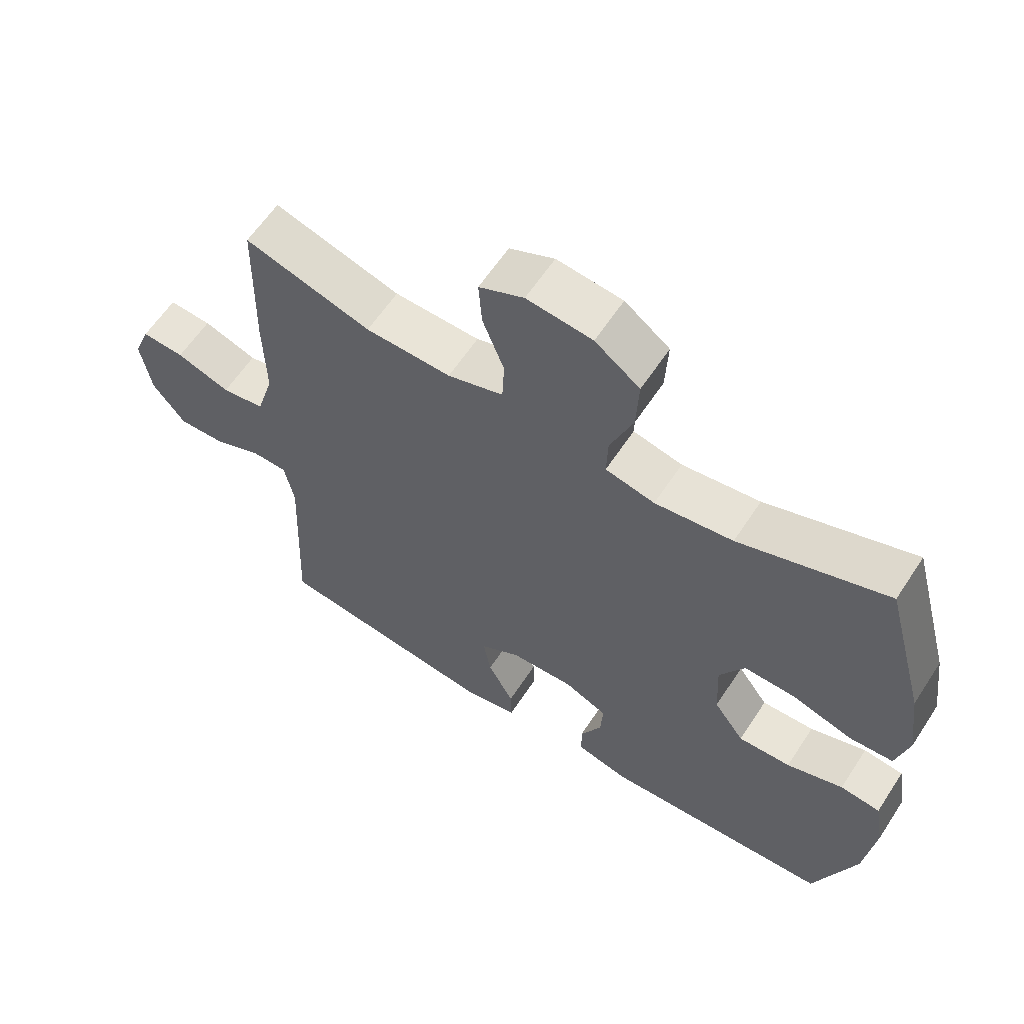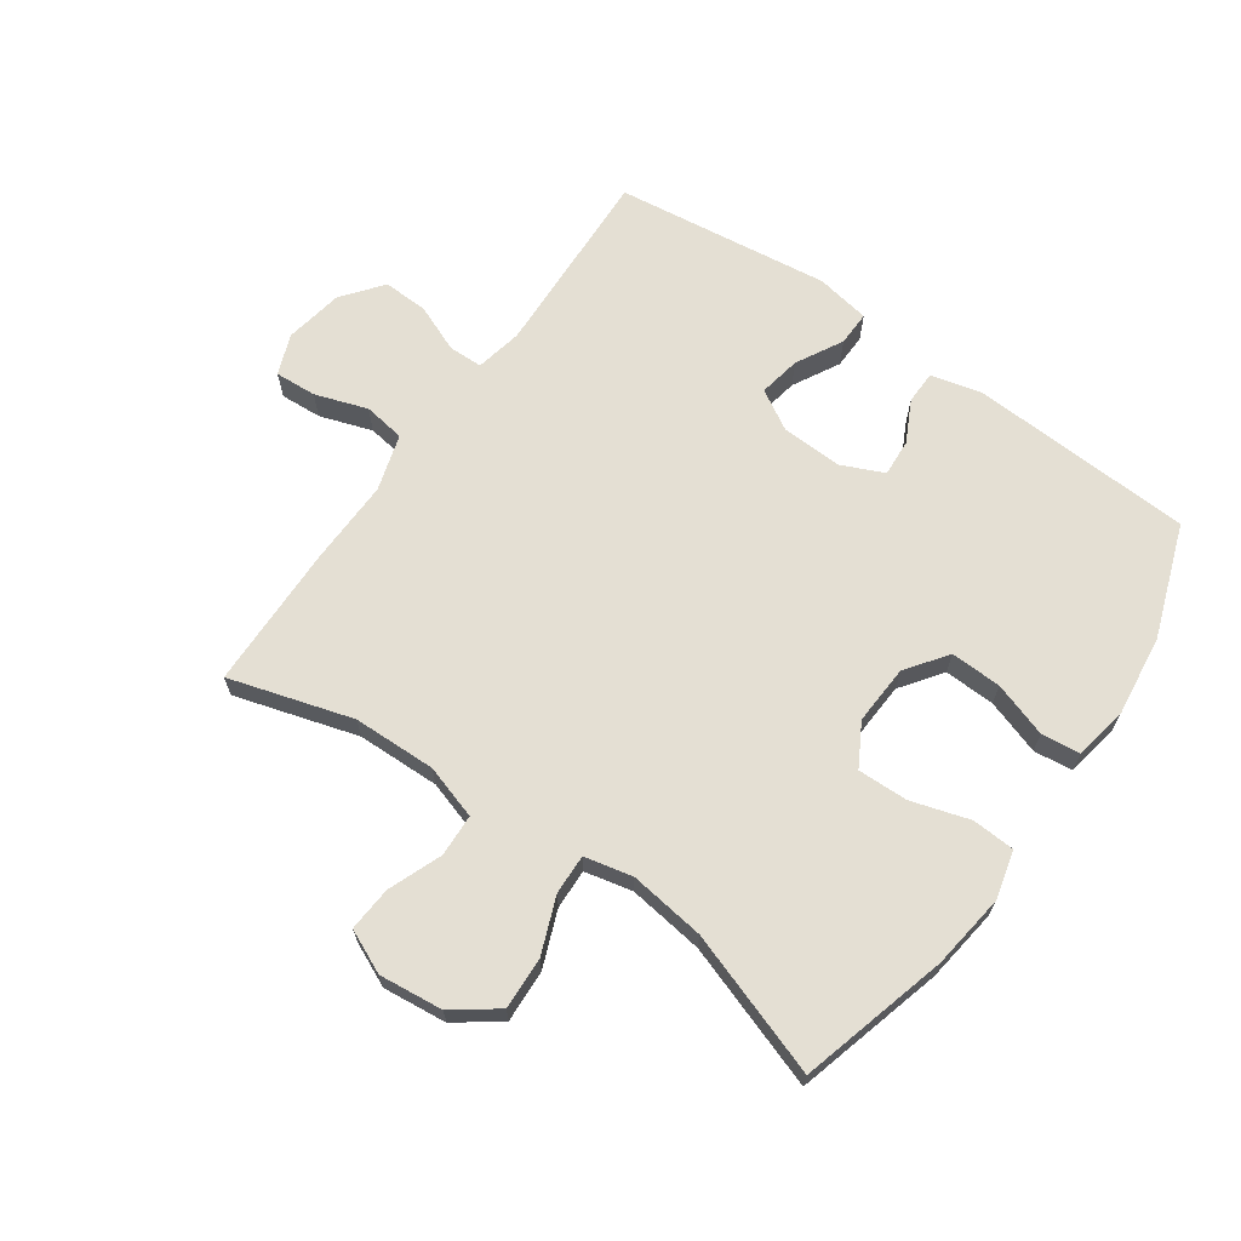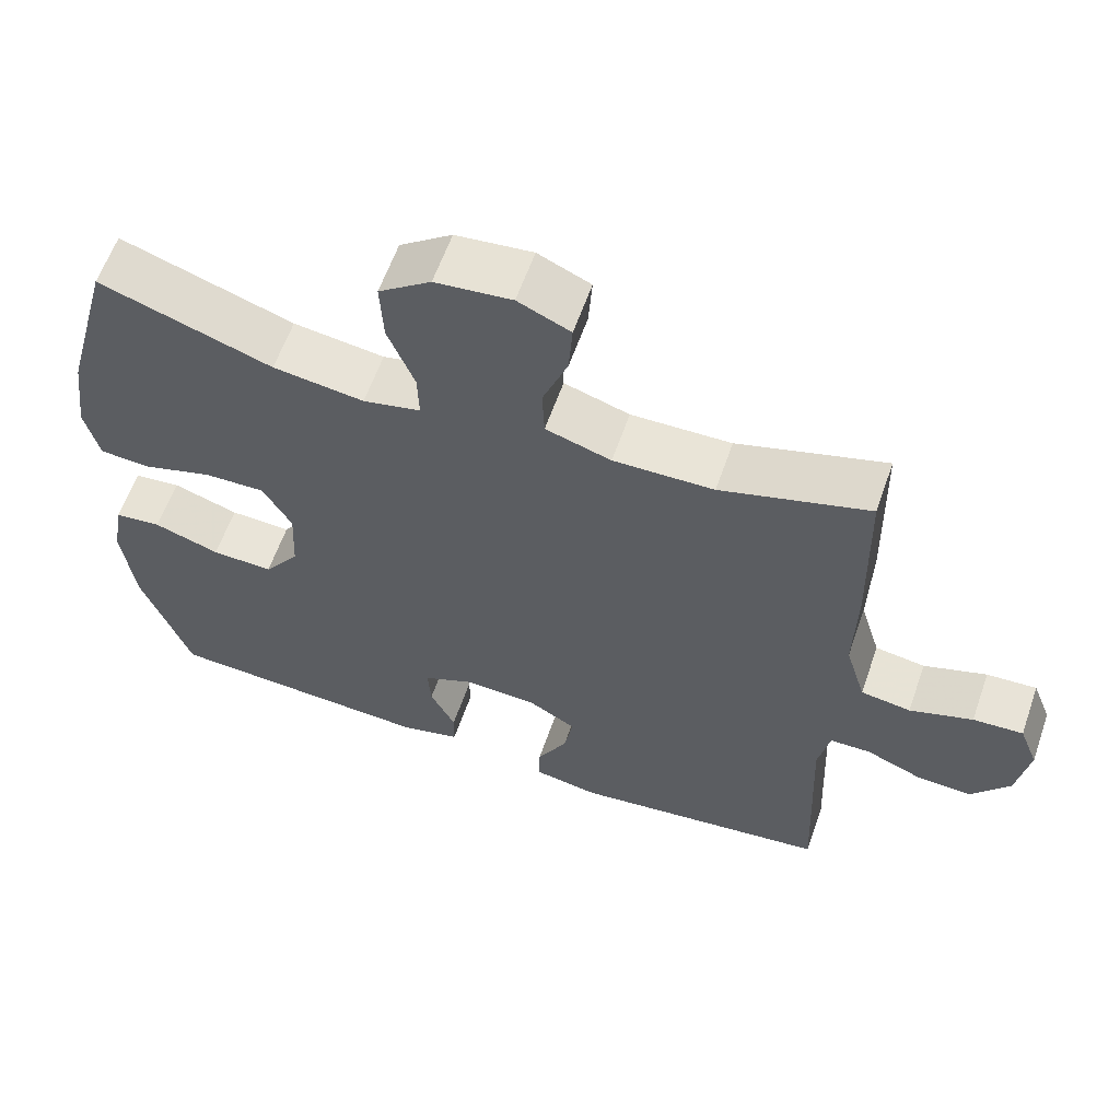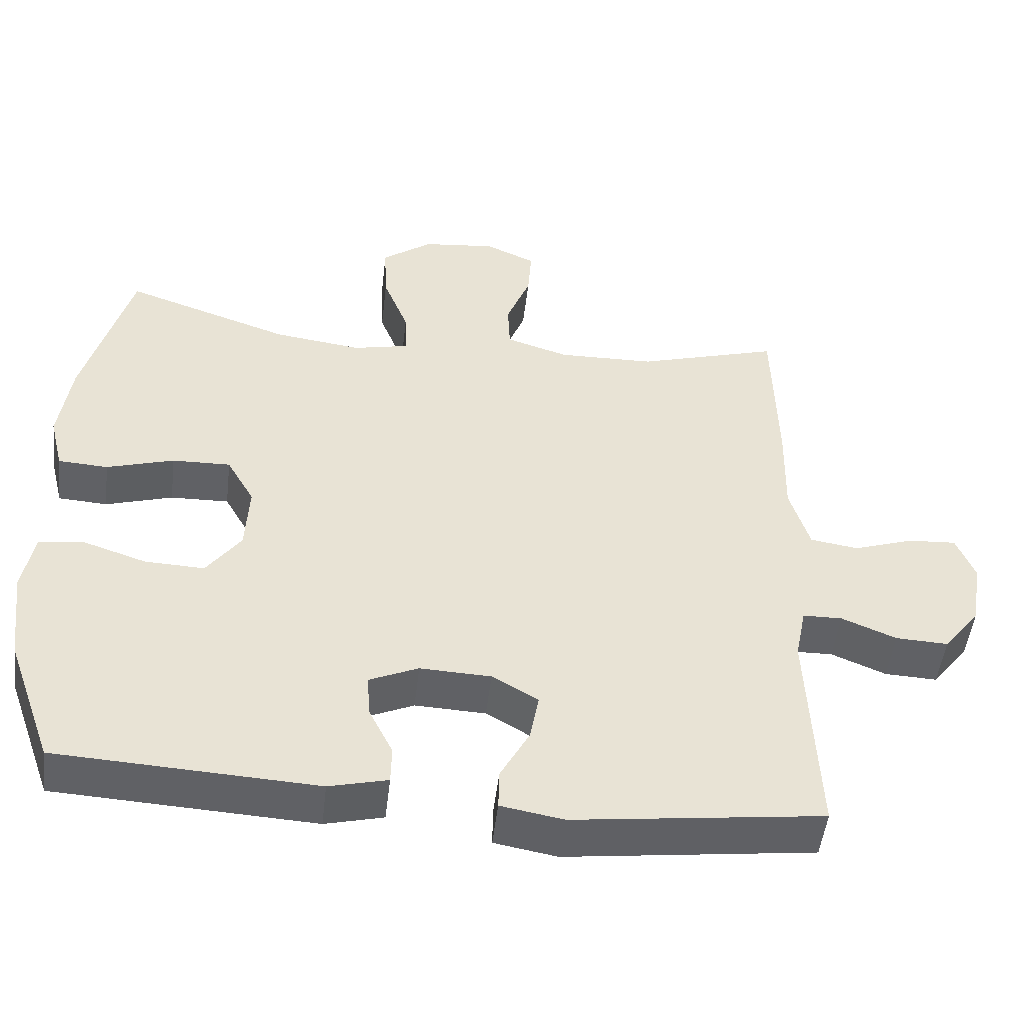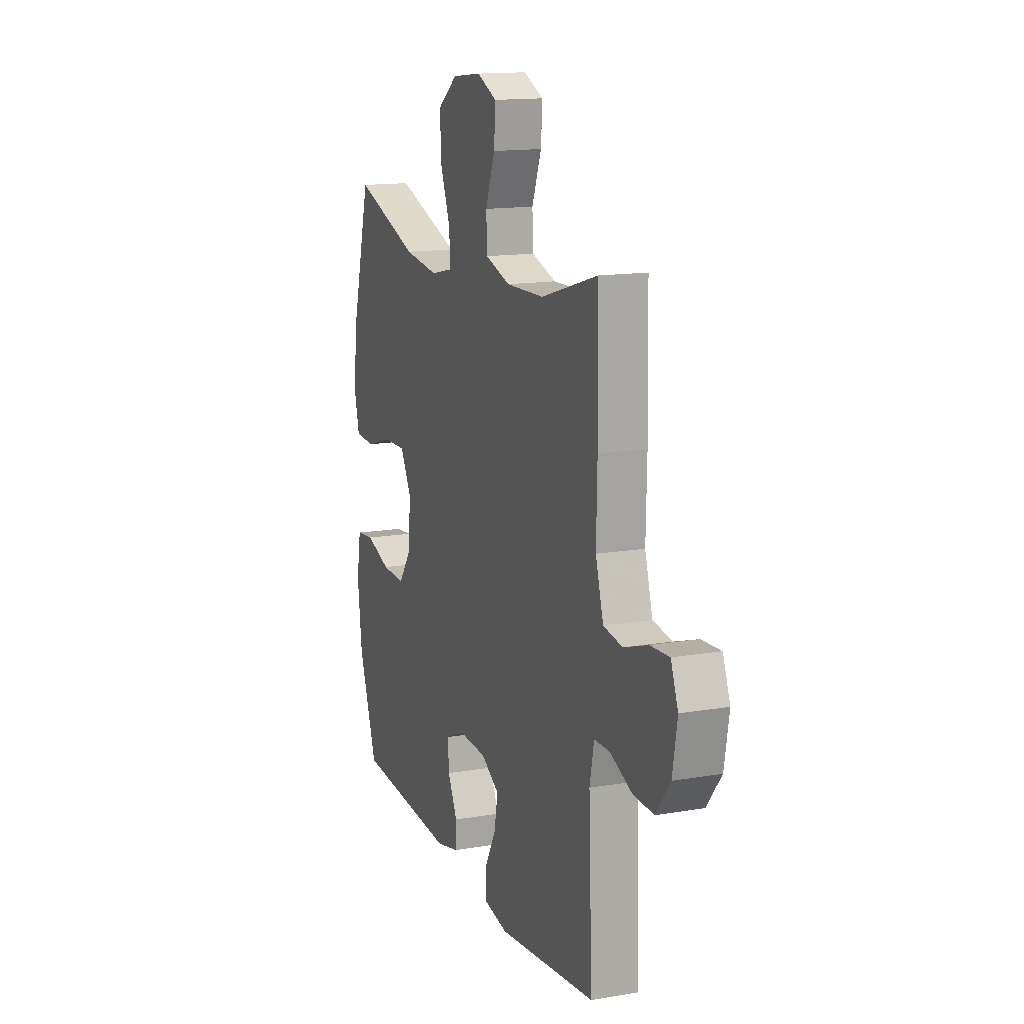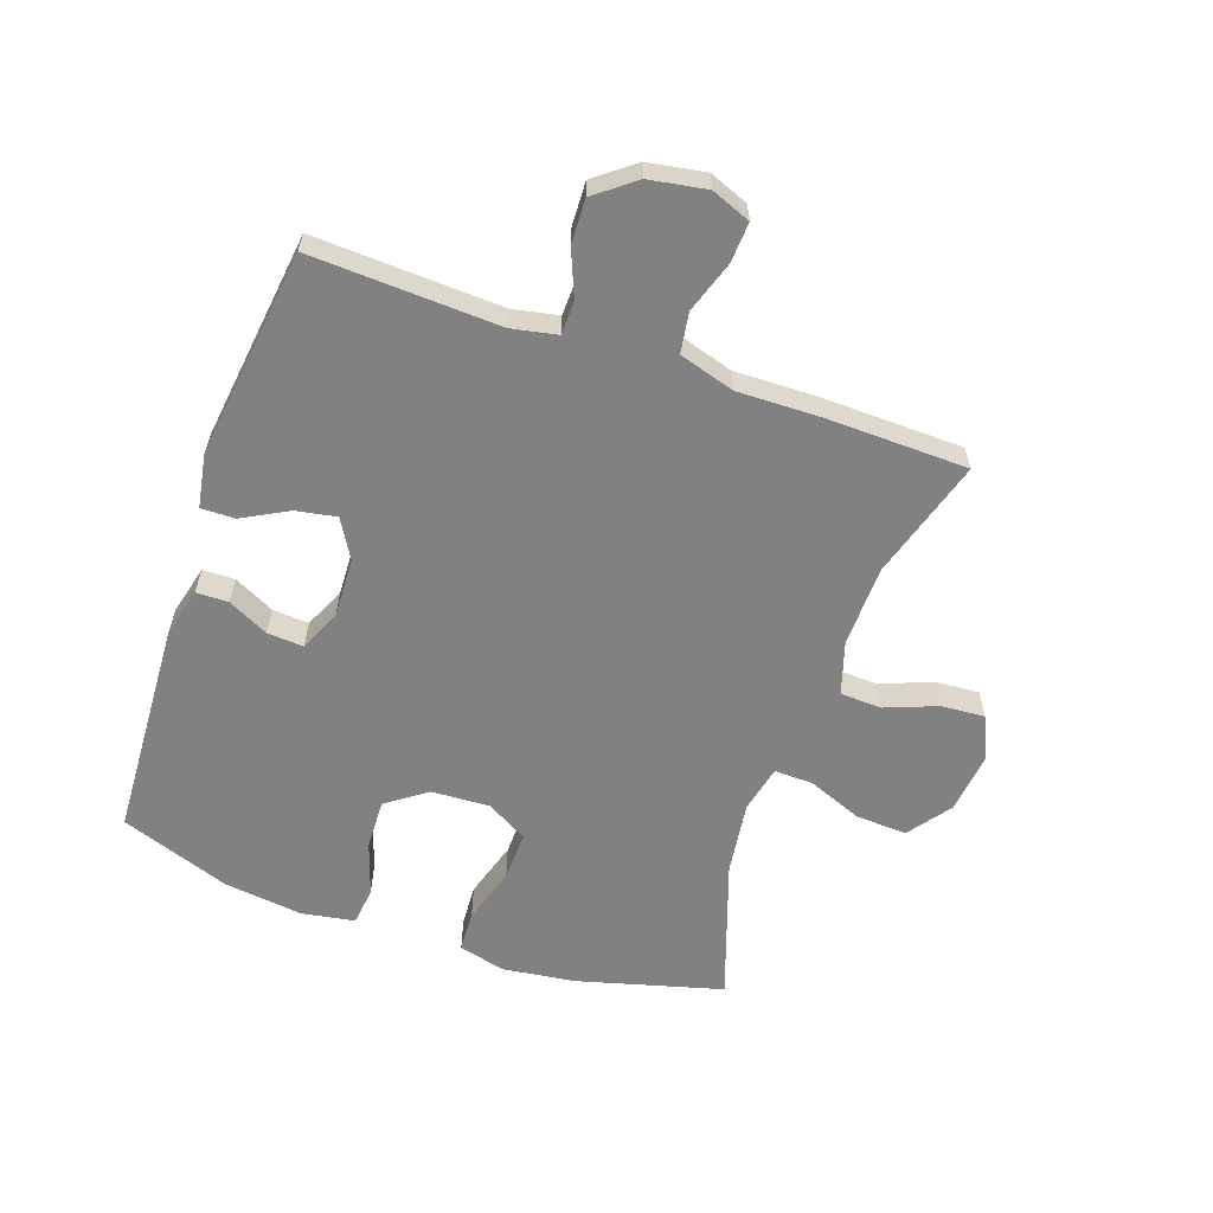
<metadata>
{"format":"obj","ext":"obj","renderer":"f3d","projection":"perspective","resolution":1024,"background":"white","views":[{"elev":60.8,"azim":33.1,"up":"+Z"},{"elev":66.7,"azim":35.1,"up":"+Y"},{"elev":60.6,"azim":-160.8,"up":"+Z"},{"elev":-49.7,"azim":173.3,"up":"+Z"},{"elev":14.6,"azim":-110.4,"up":"+Z"},{"elev":-60.4,"azim":-109.3,"up":"+Y"}]}
</metadata>
<code>
v 0.5 0.07 0.5
v 0.564 0.07 0.266
v 0.58 0.07 0.147
v 0.561 0.07 0.07
v 0.493 0.07 0.066
v 0.401 0.07 0.094
v 0.321 0.07 0.096
v 0.283 0.07 0.029
v 0.288 0.07 -0.066
v 0.335 0.07 -0.131
v 0.416 0.07 -0.128
v 0.503 0.07 -0.099
v 0.565 0.07 -0.106
v 0.58 0.07 -0.192
v 0.564 0.07 -0.321
v 0.5 0.07 -0.5
v 0.145 0.07 -0.519
v 0.065 0.07 -0.499
v 0.064 0.07 -0.447
v 0.097 0.07 -0.381
v 0.101 0.07 -0.322
v 0.034 0.07 -0.292
v -0.063 0.07 -0.296
v -0.126 0.07 -0.333
v -0.114 0.07 -0.399
v -0.074 0.07 -0.473
v -0.073 0.07 -0.528
v -0.159 0.07 -0.543
v -0.5 0.07 -0.5
v -0.487 0.07 -0.195
v -0.502 0.07 -0.121
v -0.556 0.07 -0.12
v -0.631 0.07 -0.151
v -0.703 0.07 -0.154
v -0.753 0.07 -0.09
v -0.769 0.07 0.003
v -0.744 0.07 0.067
v -0.678 0.07 0.063
v -0.595 0.07 0.035
v -0.529 0.07 0.045
v -0.502 0.07 0.135
v -0.505 0.07 0.27
v -0.5 0.07 0.5
v -0.305 0.07 0.442
v -0.173 0.07 0.439
v -0.087 0.07 0.466
v -0.084 0.07 0.533
v -0.117 0.07 0.618
v -0.122 0.07 0.689
v -0.053 0.07 0.72
v 0.048 0.07 0.709
v 0.117 0.07 0.658
v 0.113 0.07 0.575
v 0.078 0.07 0.486
v 0.076 0.07 0.423
v 0.152 0.07 0.406
v 0.272 0.07 0.422
v 0.5 0 0.5
v 0.564 0 0.266
v 0.58 0 0.147
v 0.561 0 0.07
v 0.493 0 0.066
v 0.401 0 0.094
v 0.321 0 0.096
v 0.283 0 0.029
v 0.288 0 -0.066
v 0.335 0 -0.131
v 0.416 0 -0.128
v 0.503 0 -0.099
v 0.565 0 -0.106
v 0.58 0 -0.192
v 0.564 0 -0.321
v 0.5 0 -0.5
v 0.145 0 -0.519
v 0.065 0 -0.499
v 0.064 0 -0.447
v 0.097 0 -0.381
v 0.101 0 -0.322
v 0.034 0 -0.292
v -0.063 0 -0.296
v -0.126 0 -0.333
v -0.114 0 -0.399
v -0.074 0 -0.473
v -0.073 0 -0.528
v -0.159 0 -0.543
v -0.5 0 -0.5
v -0.487 0 -0.195
v -0.502 0 -0.121
v -0.556 0 -0.12
v -0.631 0 -0.151
v -0.703 0 -0.154
v -0.753 0 -0.09
v -0.769 0 0.003
v -0.744 0 0.067
v -0.678 0 0.063
v -0.595 0 0.035
v -0.529 0 0.045
v -0.502 0 0.135
v -0.505 0 0.27
v -0.5 0 0.5
v -0.305 0 0.442
v -0.173 0 0.439
v -0.087 0 0.466
v -0.084 0 0.533
v -0.117 0 0.618
v -0.122 0 0.689
v -0.053 0 0.72
v 0.048 0 0.709
v 0.117 0 0.658
v 0.113 0 0.575
v 0.078 0 0.486
v 0.076 0 0.423
v 0.152 0 0.406
v 0.272 0 0.422
f 52 53 54
f 51 52 54
f 50 51 54
f 49 50 54
f 48 49 54
f 47 48 54
f 46 47 54 55
f 45 46 55
f 44 45 55 56
f 41 42 43 44
f 40 41 44 56
f 37 38 39
f 36 37 39
f 35 36 39
f 34 35 39
f 33 34 39
f 32 33 39
f 31 32 39 40
f 40 56 57
f 31 40 57
f 30 31 57
f 28 29 30
f 27 28 30
f 26 27 30
f 25 26 30
f 18 19 20
f 17 18 20
f 16 17 20
f 15 16 20
f 14 15 20
f 13 14 20
f 12 13 20
f 11 12 20
f 10 11 20 21
f 9 10 21 22
f 4 5 6
f 3 4 6
f 2 3 6
f 1 2 6
f 57 1 6
f 57 6 7
f 30 57 7 8
f 24 25 30
f 30 8 9
f 24 30 9
f 23 24 9
f 9 22 23
f 111 110 109
f 111 109 108
f 111 108 107
f 111 107 106
f 111 106 105
f 111 105 104
f 112 111 104 103
f 112 103 102
f 113 112 102 101
f 101 100 99 98
f 113 101 98 97
f 96 95 94
f 96 94 93
f 96 93 92
f 96 92 91
f 96 91 90
f 96 90 89
f 97 96 89 88
f 114 113 97
f 114 97 88
f 114 88 87
f 87 86 85
f 87 85 84
f 87 84 83
f 87 83 82
f 77 76 75
f 77 75 74
f 77 74 73
f 77 73 72
f 77 72 71
f 77 71 70
f 77 70 69
f 77 69 68
f 78 77 68 67
f 79 78 67 66
f 63 62 61
f 63 61 60
f 63 60 59
f 63 59 58
f 63 58 114
f 64 63 114
f 65 64 114 87
f 87 82 81
f 66 65 87
f 66 87 81
f 66 81 80
f 80 79 66
f 1 58 59 2
f 2 59 60 3
f 3 60 61 4
f 4 61 62 5
f 5 62 63 6
f 6 63 64 7
f 7 64 65 8
f 8 65 66 9
f 9 66 67 10
f 10 67 68 11
f 11 68 69 12
f 12 69 70 13
f 13 70 71 14
f 14 71 72 15
f 15 72 73 16
f 16 73 74 17
f 17 74 75 18
f 18 75 76 19
f 19 76 77 20
f 20 77 78 21
f 21 78 79 22
f 22 79 80 23
f 23 80 81 24
f 24 81 82 25
f 25 82 83 26
f 26 83 84 27
f 27 84 85 28
f 28 85 86 29
f 29 86 87 30
f 30 87 88 31
f 31 88 89 32
f 32 89 90 33
f 33 90 91 34
f 34 91 92 35
f 35 92 93 36
f 36 93 94 37
f 37 94 95 38
f 38 95 96 39
f 39 96 97 40
f 40 97 98 41
f 41 98 99 42
f 42 99 100 43
f 43 100 101 44
f 44 101 102 45
f 45 102 103 46
f 46 103 104 47
f 47 104 105 48
f 48 105 106 49
f 49 106 107 50
f 50 107 108 51
f 51 108 109 52
f 52 109 110 53
f 53 110 111 54
f 54 111 112 55
f 55 112 113 56
f 56 113 114 57
f 57 114 58 1

</code>
